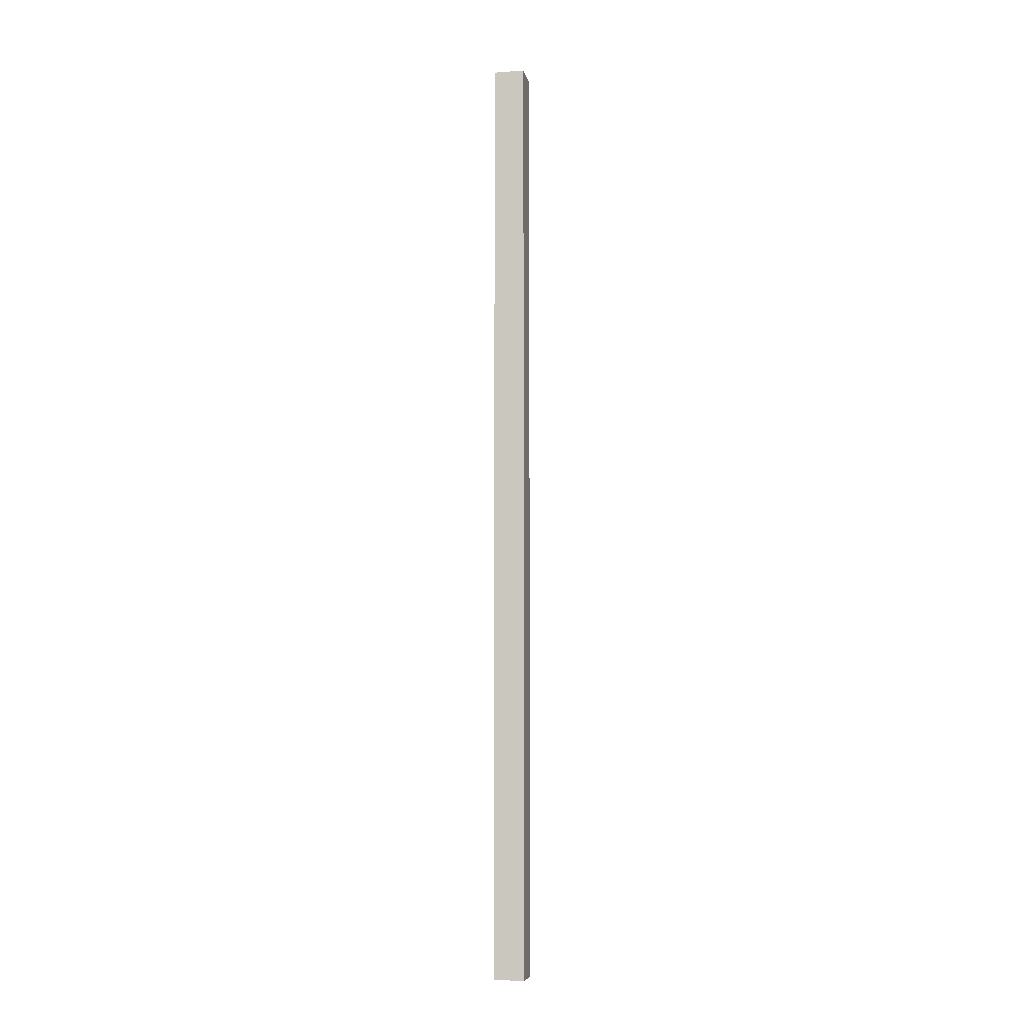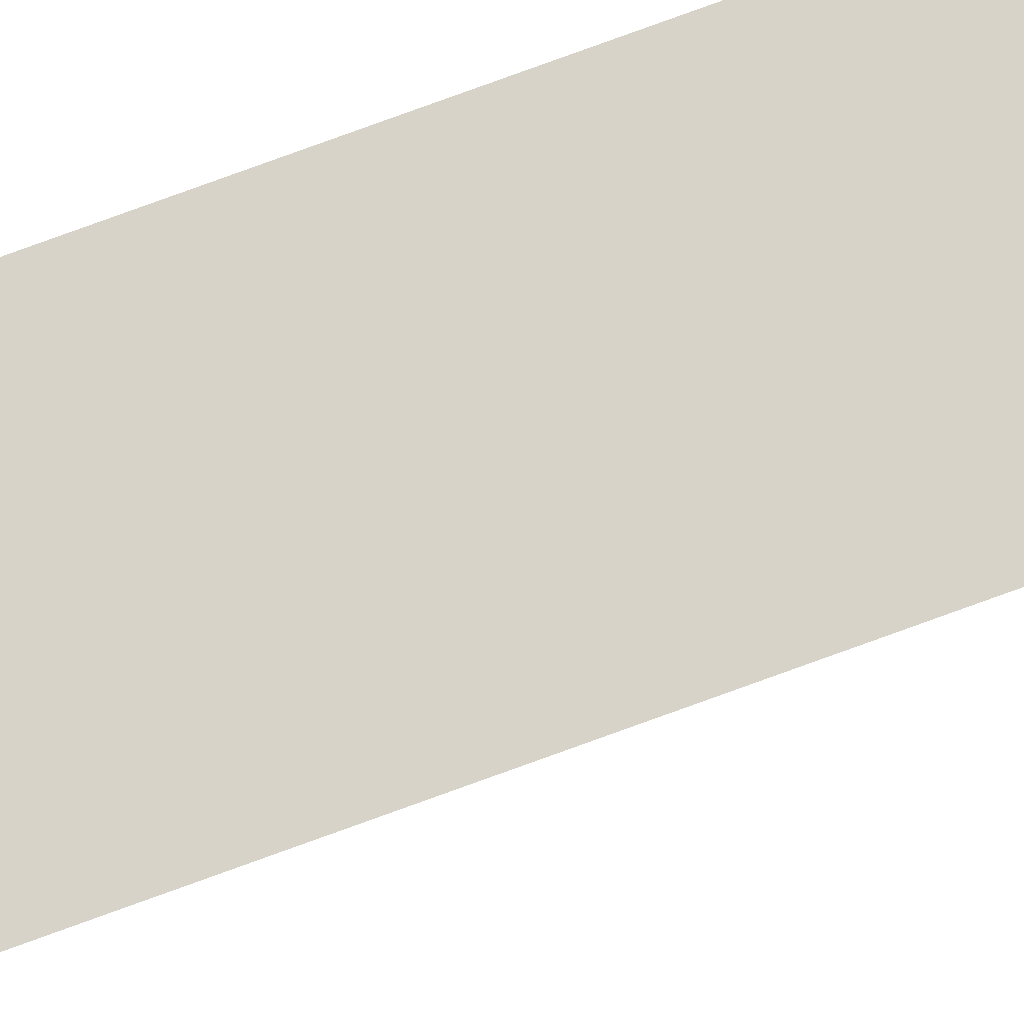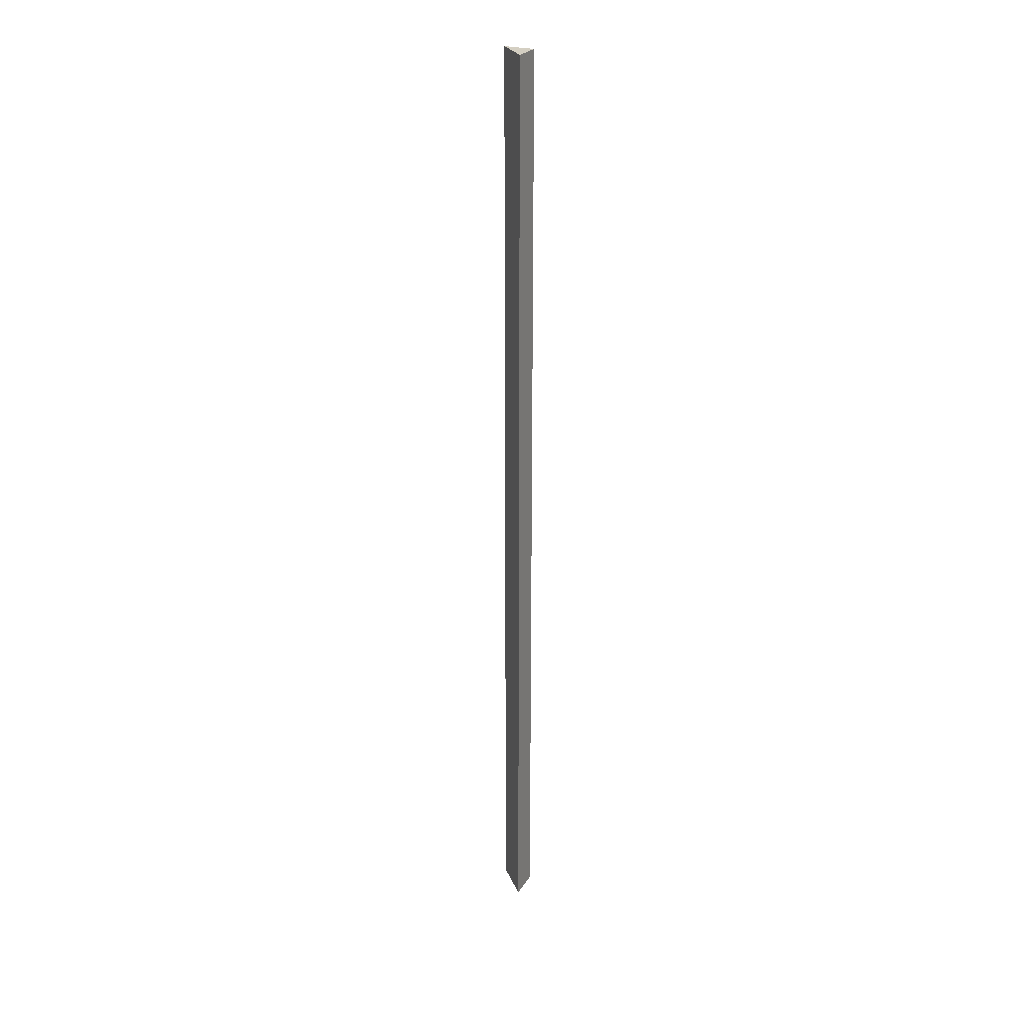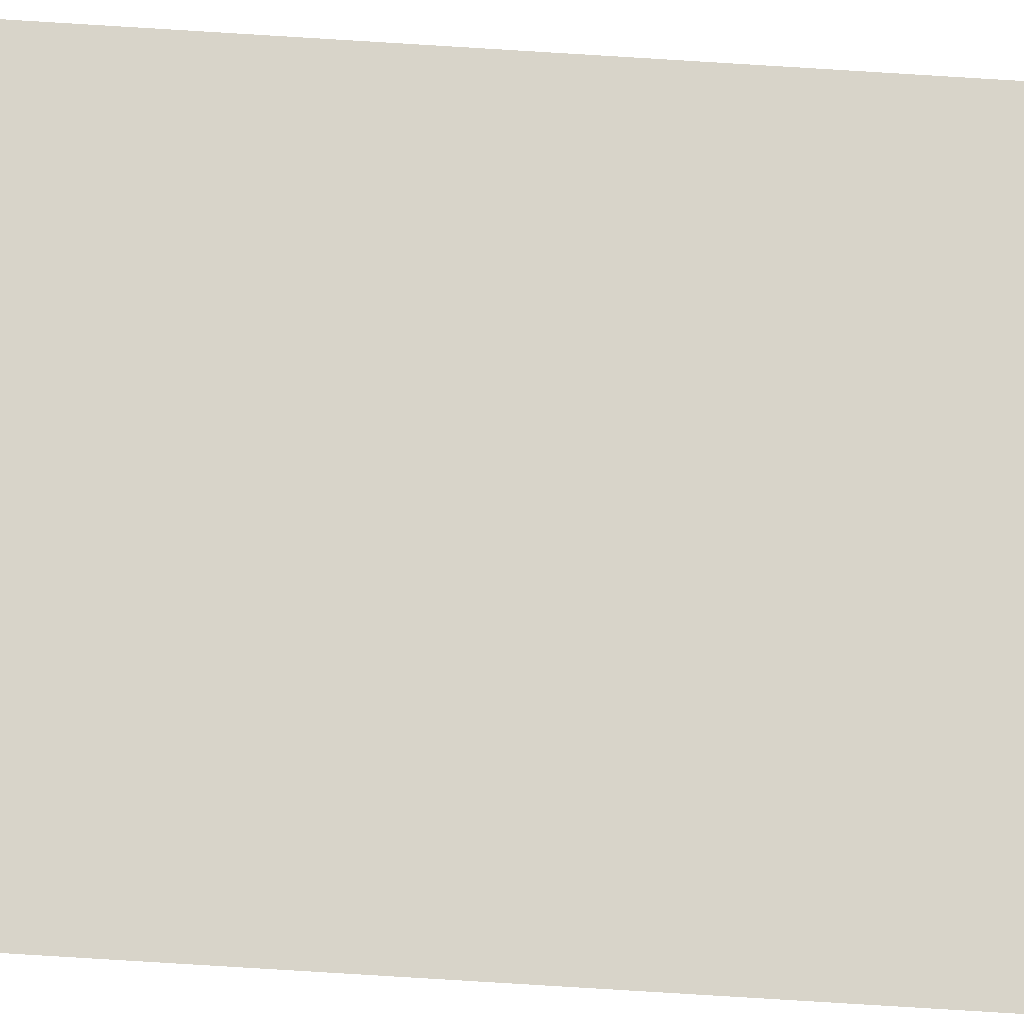
<metadata>
{"format":"obj","ext":"obj","renderer":"f3d","projection":"perspective","resolution":1024,"background":"white","views":[{"elev":-7.8,"azim":101.5,"up":"+Z"},{"elev":75.6,"azim":-110.2,"up":"+Y"},{"elev":25.5,"azim":26.4,"up":"+Z"},{"elev":-59.0,"azim":-94.0,"up":"+Y"}]}
</metadata>
<code>
o 739
v 2225 1881 23.25
v 2225 1881 23.25
v 2225 1881 22.94
v 2225 1881 23.25
v 2225 1881 22.94
v 2225 1881 23.25
v 2225 1881 23.25
v 2225 1881 23.25
v 2225 1881 23.25
v 2225 1881 22.94
v 2225 1881 23.25
v 2225 1881 22.94
v 2225 1881 22.94
v 2225 1881 22.94
v 2225 1881 23.25
v 2225 1881 23.25
v 2225 1881 22.94
v 2225 1881 23.25
v 2225 1881 22.94
f 1 2 3
f 3 4 5
f 1 6 7
f 8 9 10
f 10 11 12
f 13 14 12
f 15 16 17
f 17 18 19

</code>
